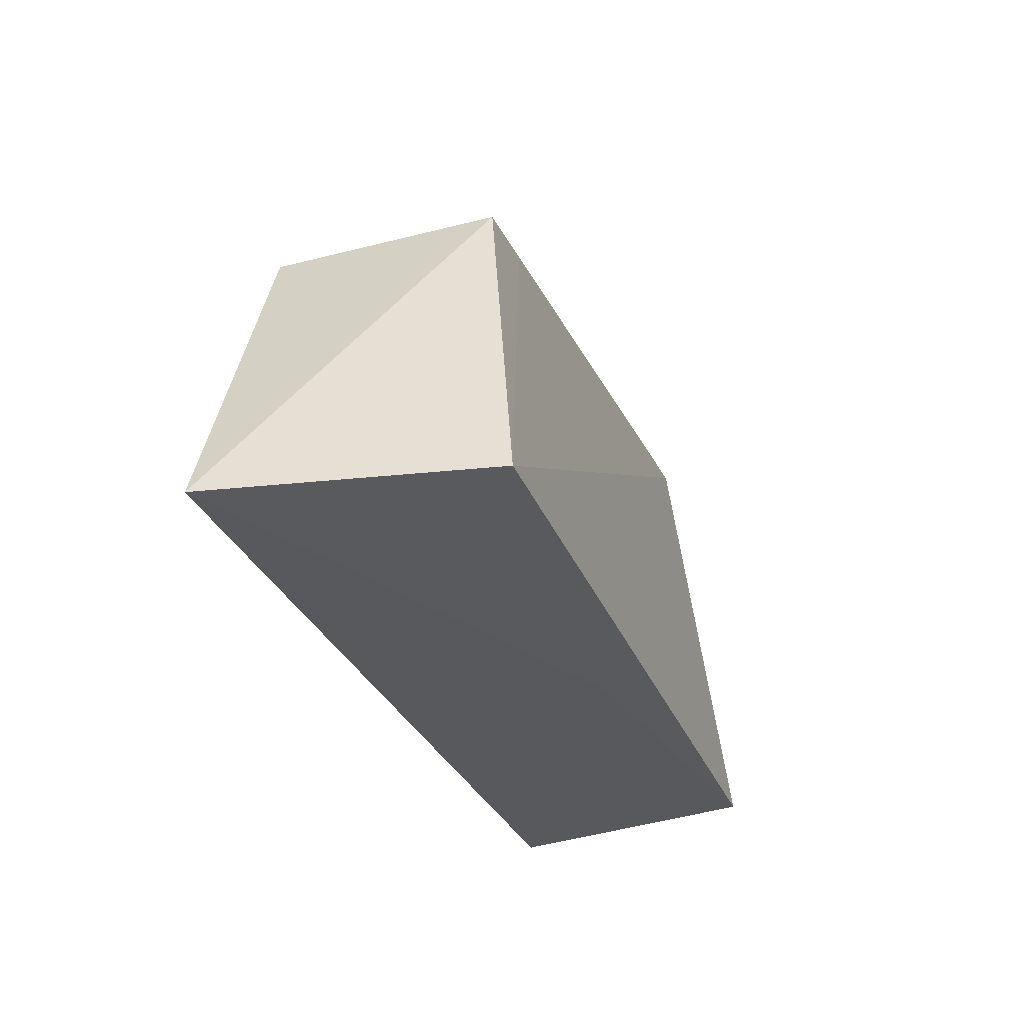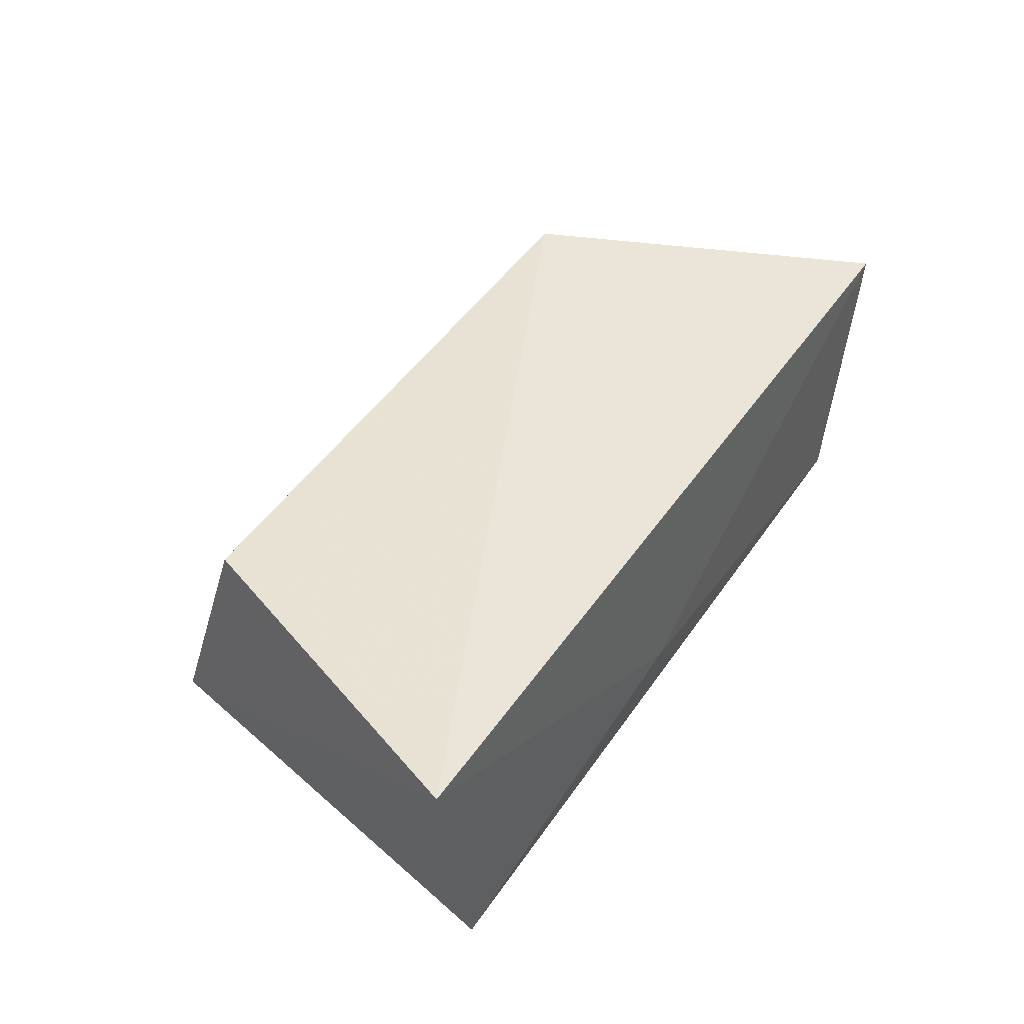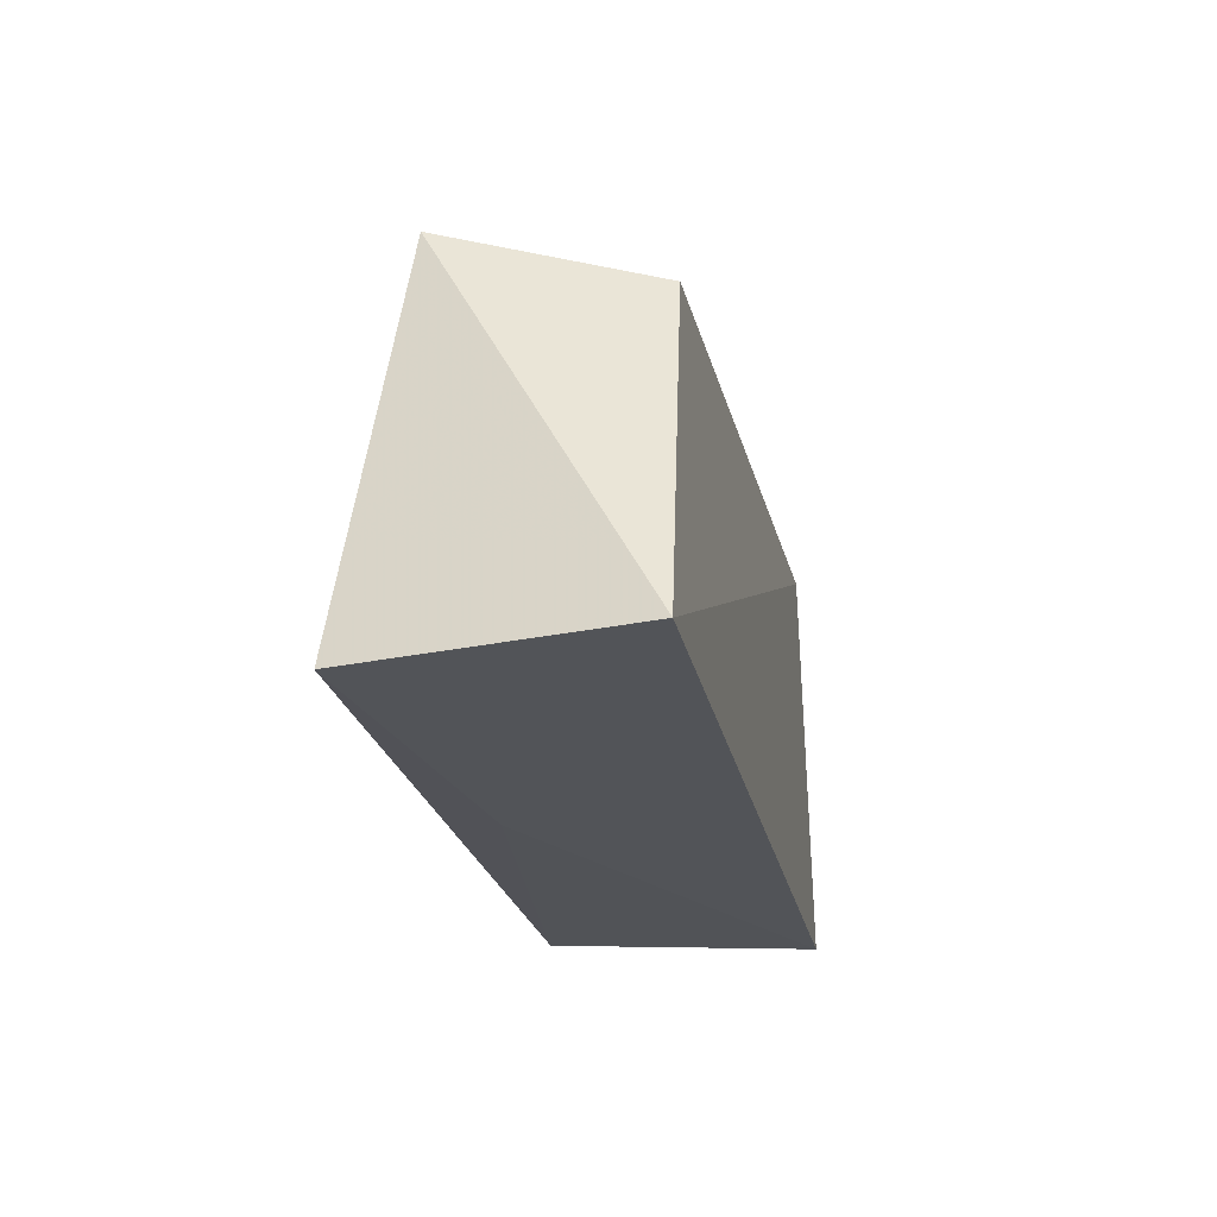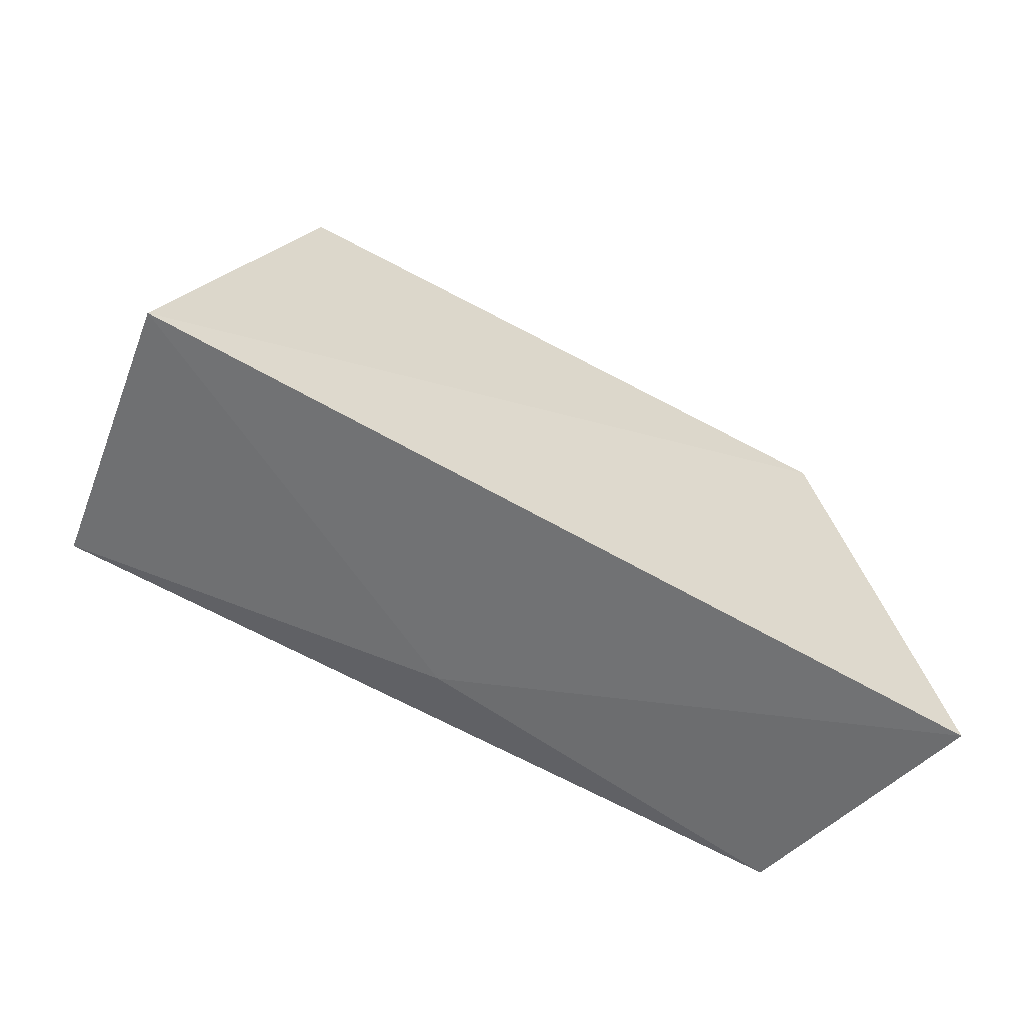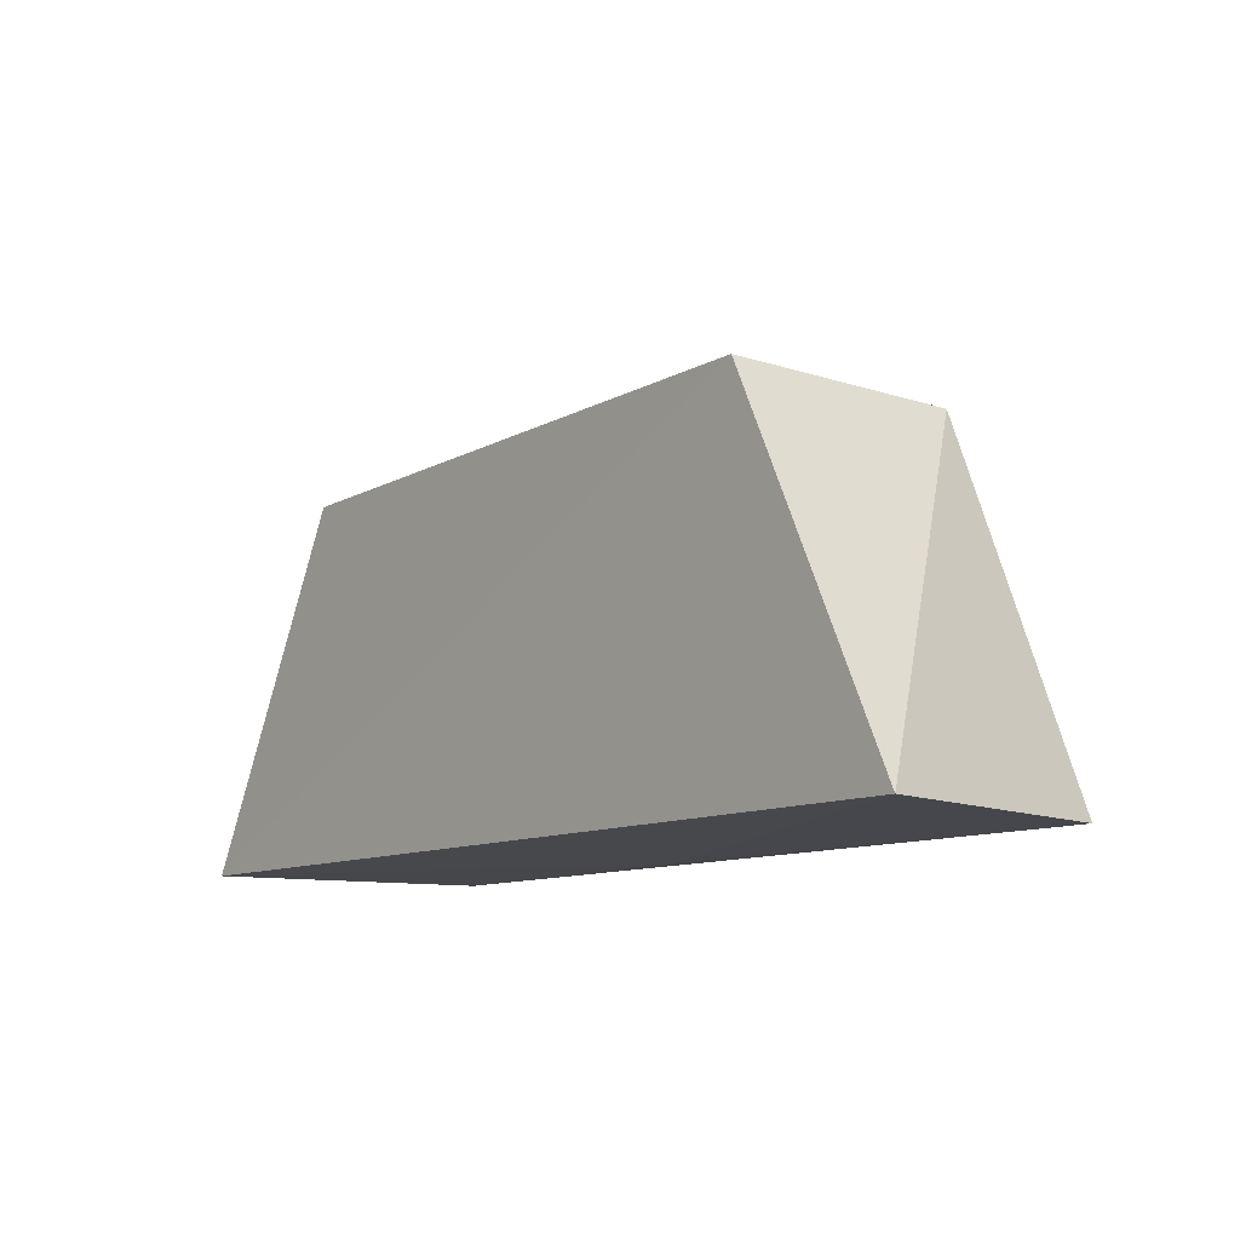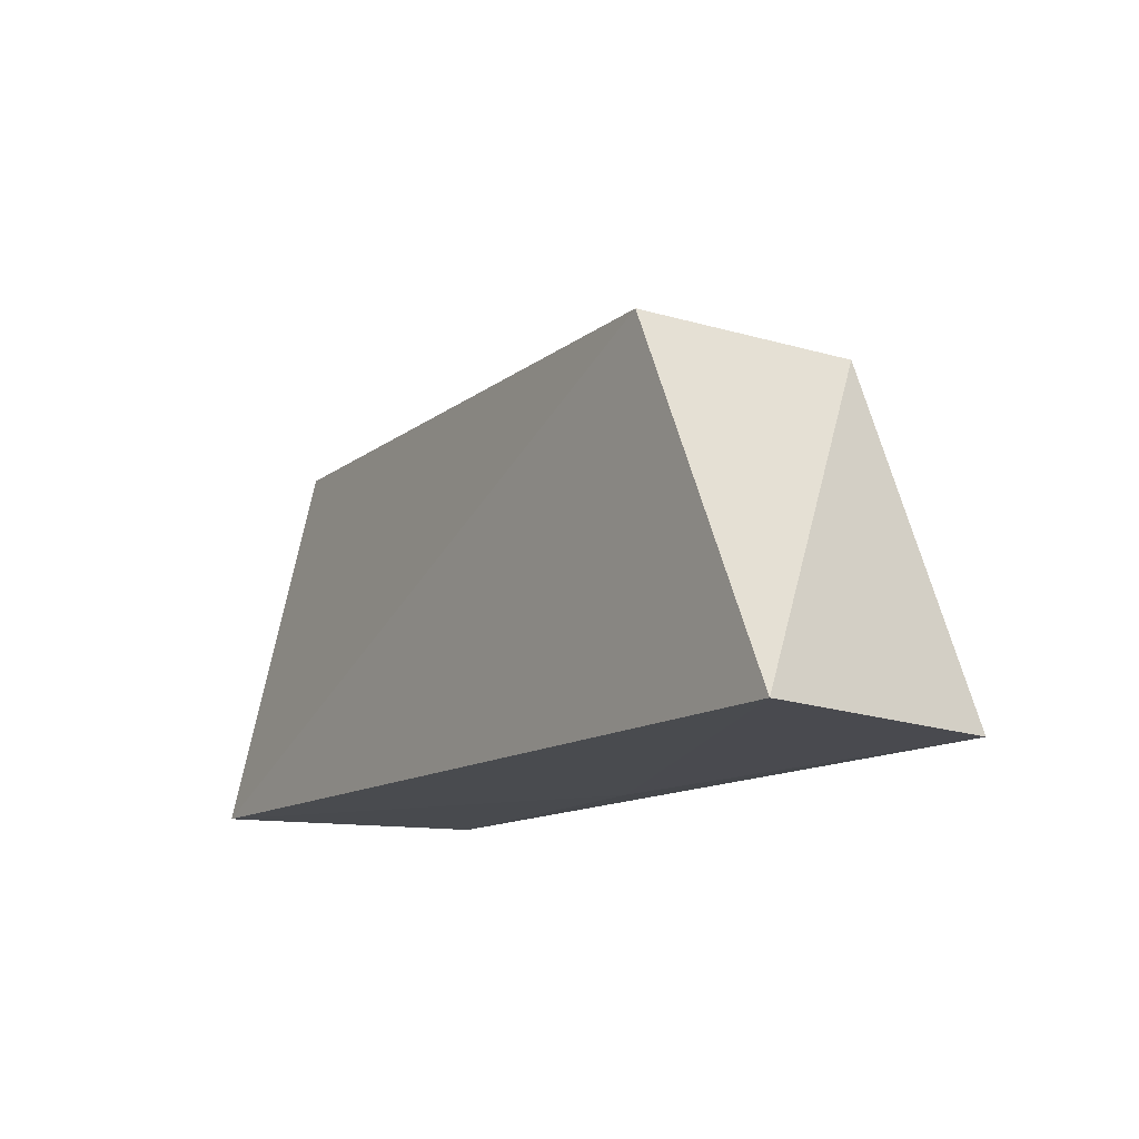
<metadata>
{"format":"obj","ext":"obj","renderer":"f3d","projection":"perspective","resolution":1024,"background":"white","views":[{"elev":-30.2,"azim":-71.1,"up":"+Z"},{"elev":43.8,"azim":121.2,"up":"+Y"},{"elev":-22.3,"azim":100.9,"up":"+Z"},{"elev":-54.7,"azim":147.9,"up":"+Z"},{"elev":-11.4,"azim":-129.0,"up":"+Z"},{"elev":-13.9,"azim":-123.8,"up":"+Z"}]}
</metadata>
<code>
v 0.01515 -0.001829 0.3436
v 0.02166 -0.004965 0.3127
v 0.02551 0.01525 0.3126
v -0.04394 0.0152 0.3121
v -0.03986 -0.005309 0.3123
v -0.006771 -0.001394 0.3122
v -0.03236 0.01578 0.3384
v 0.0143 0.01413 0.3388
v -0.03301 -0.001406 0.3382
v -0.0276 -0.00161 0.3384
f 1 2 3
f 5 2 1
f 6 3 2
f 6 4 3
f 6 5 4
f 6 2 5
f 7 3 4
f 8 7 1
f 8 1 3
f 8 3 7
f 9 1 7
f 9 7 4
f 9 4 5
f 10 9 5
f 10 5 1
f 10 1 9

</code>
